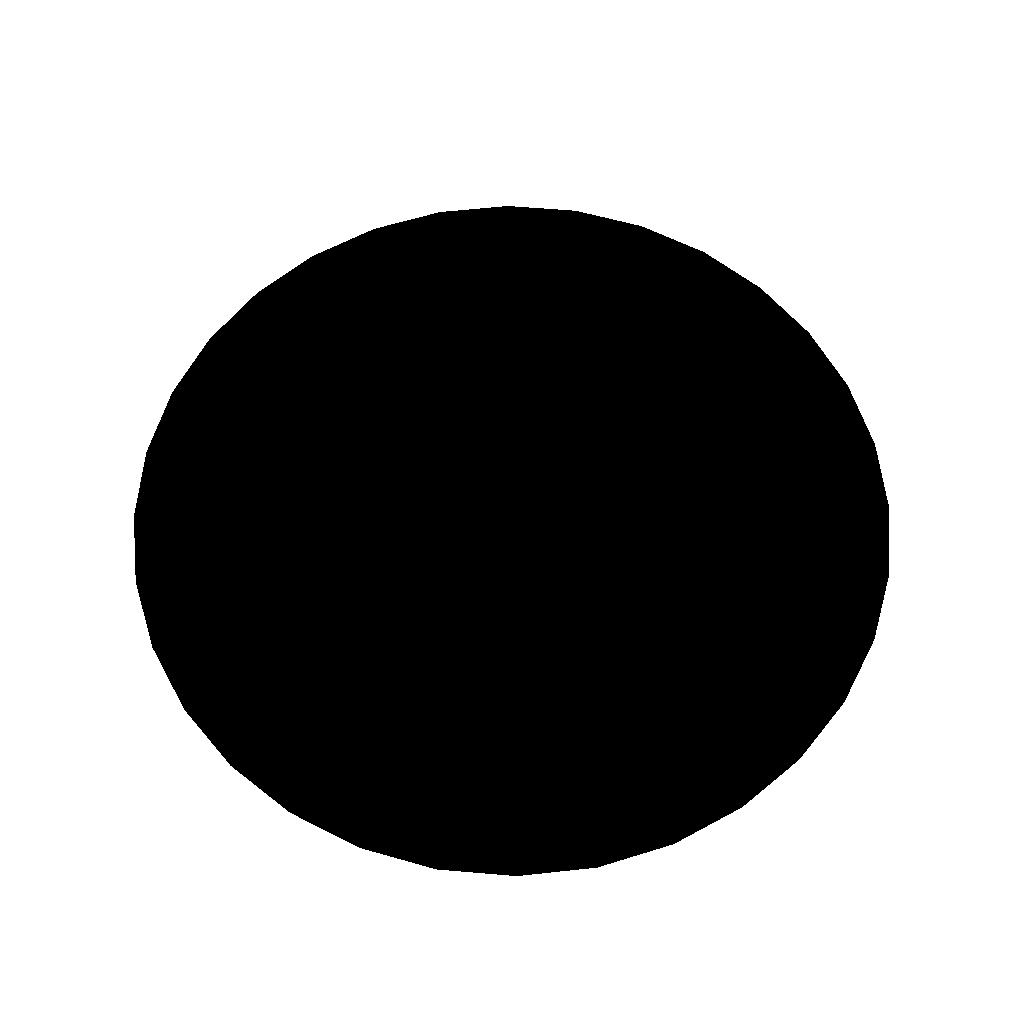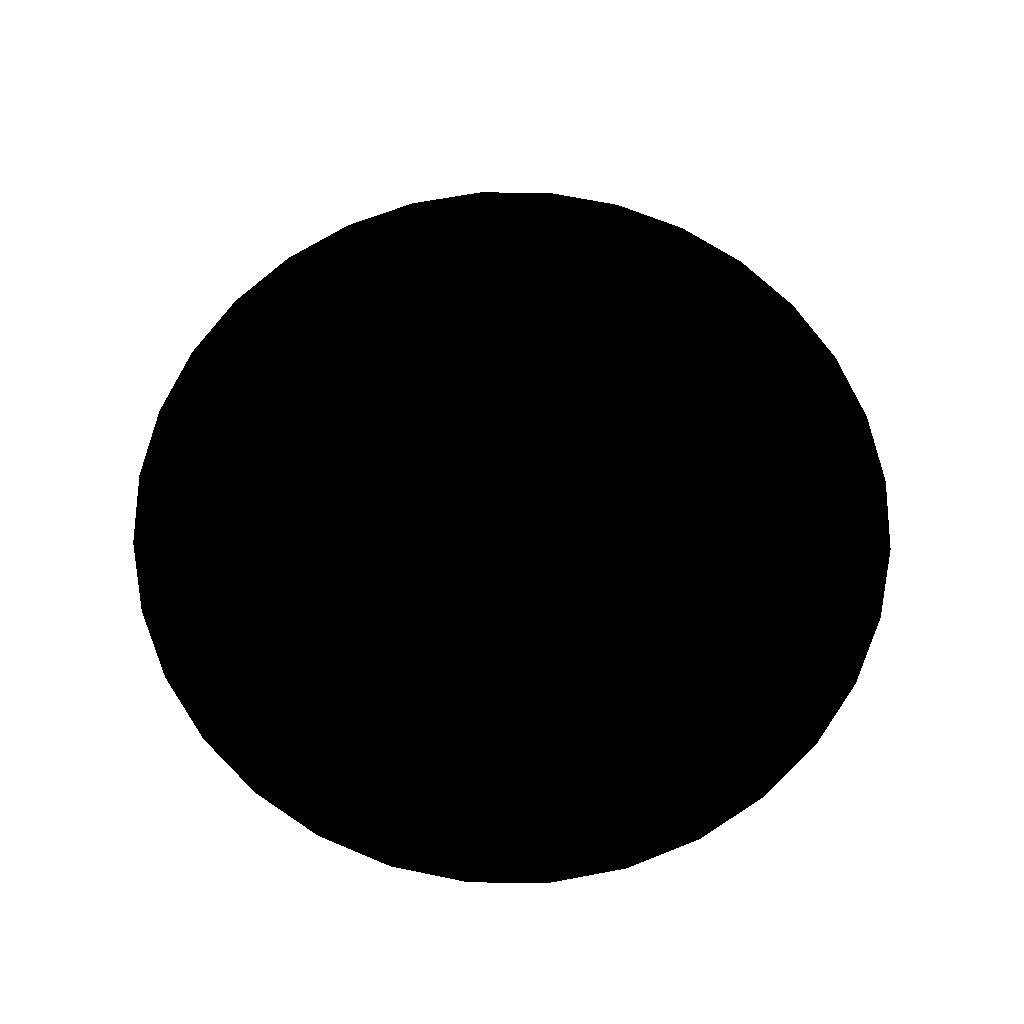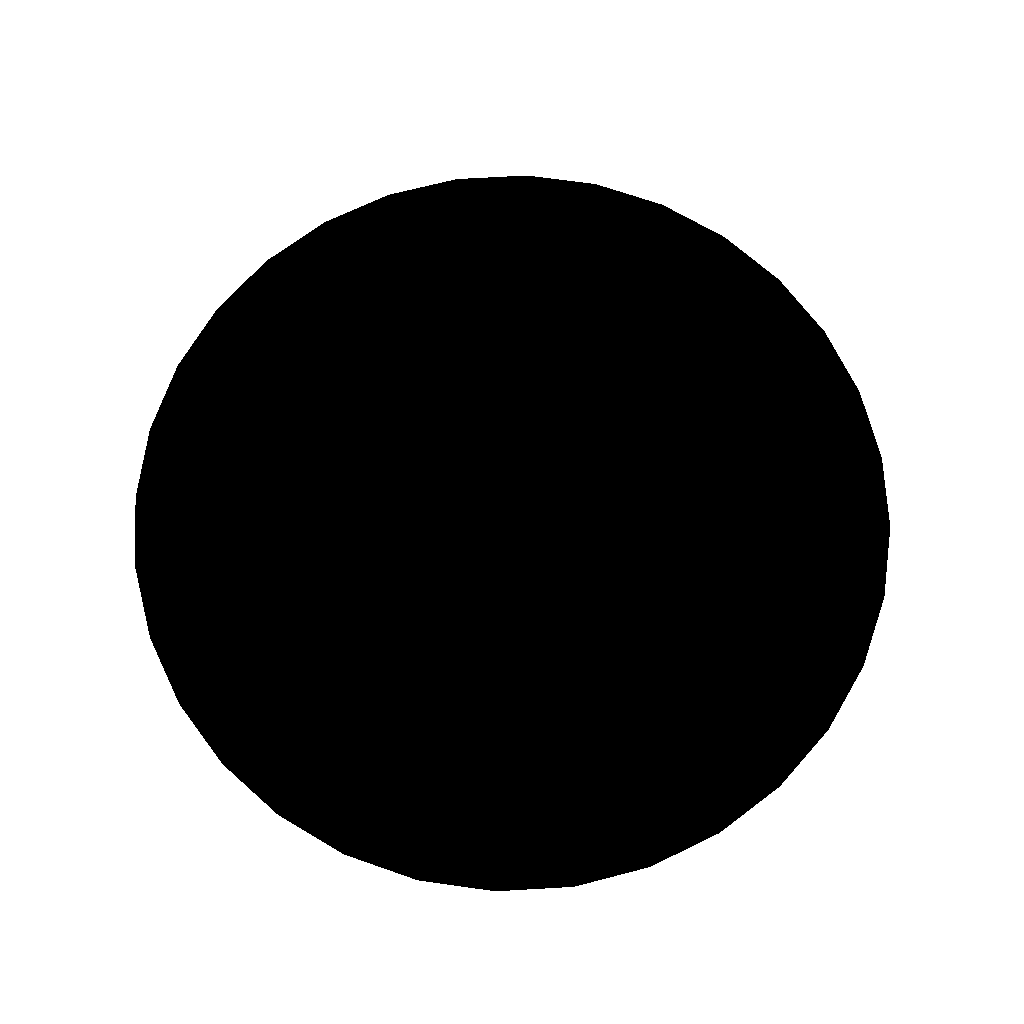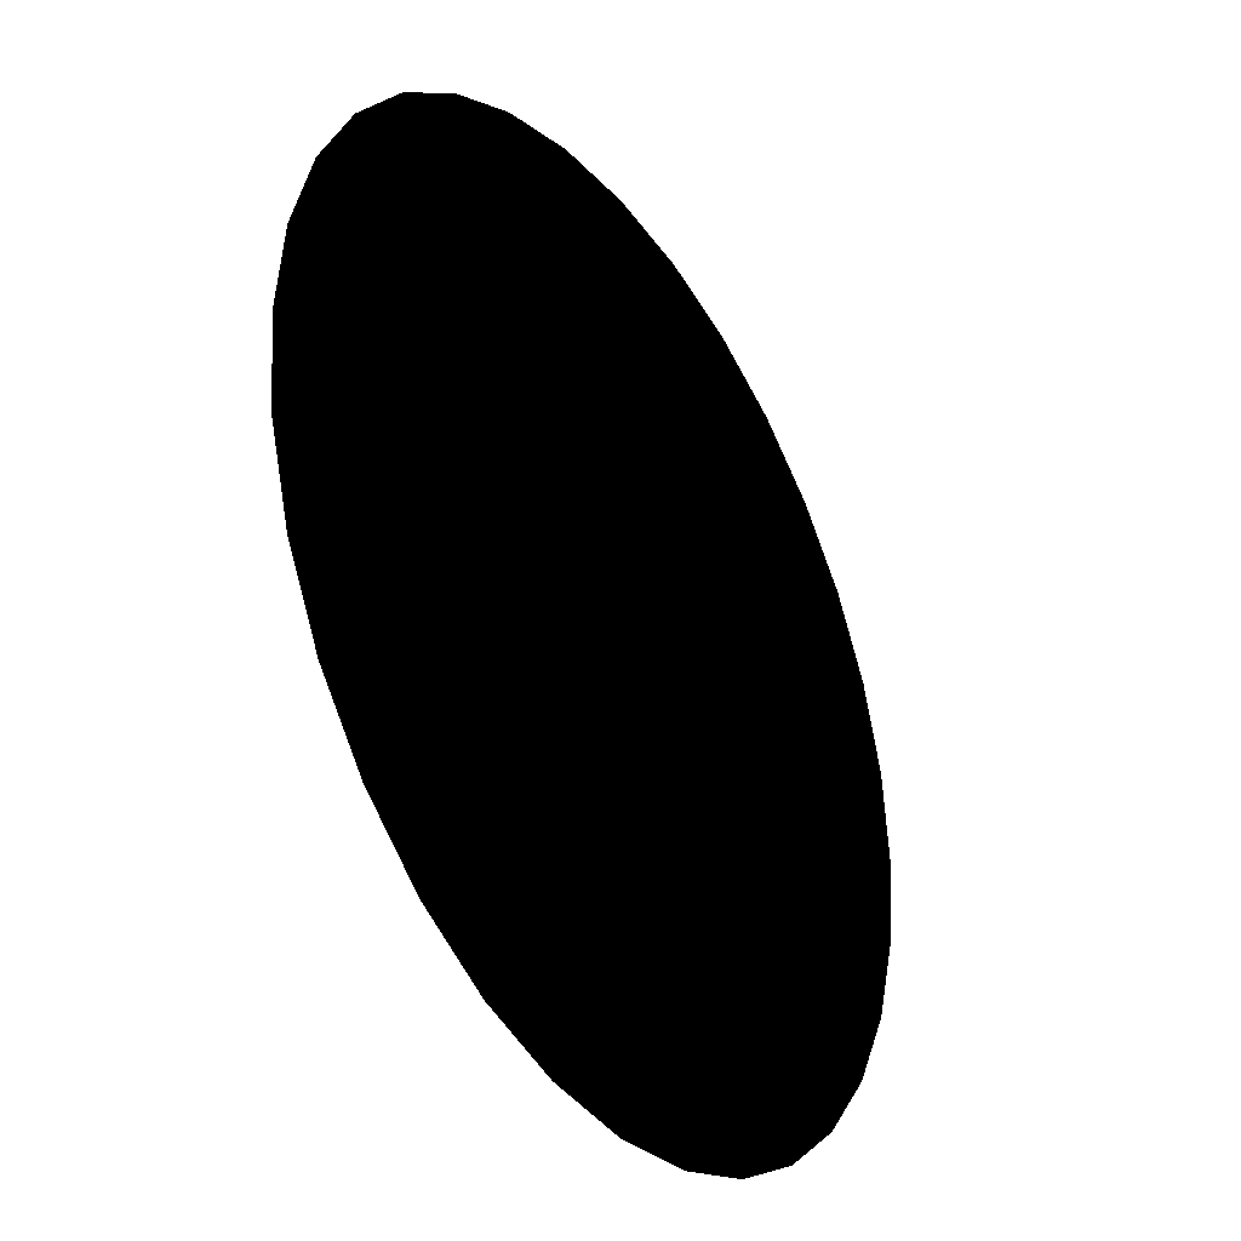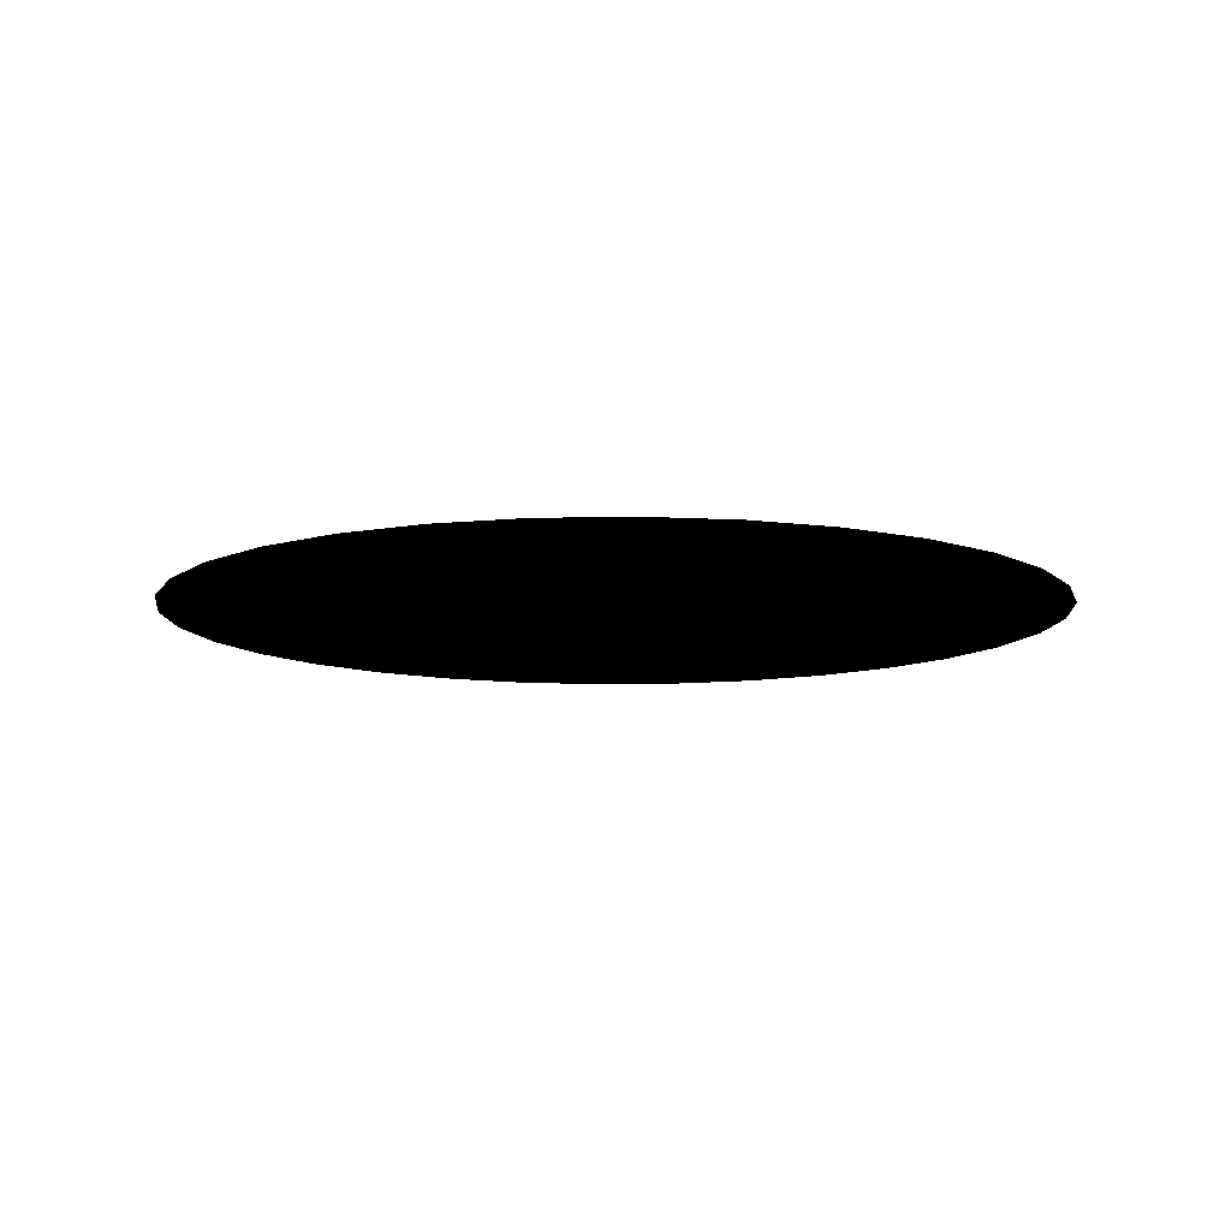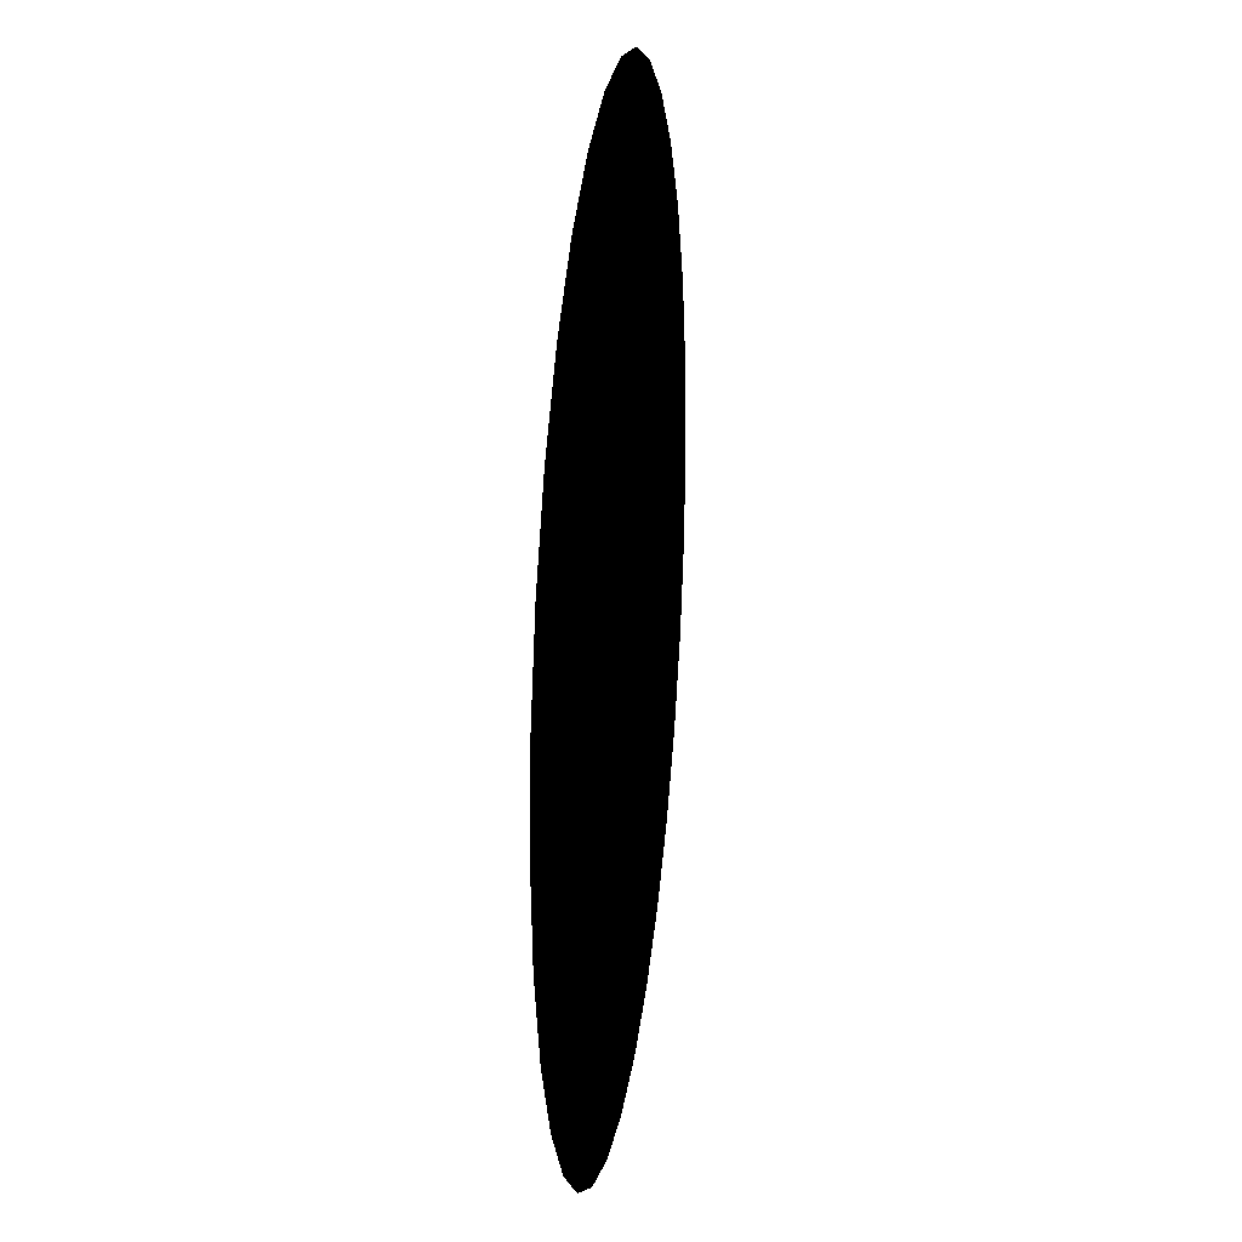
<metadata>
{"format":"obj","ext":"obj","renderer":"f3d","projection":"perspective","resolution":1024,"background":"white","views":[{"elev":61.7,"azim":89.3,"up":"+Y"},{"elev":65.9,"azim":17.4,"up":"+Y"},{"elev":70.9,"azim":-31.4,"up":"+Y"},{"elev":-34.7,"azim":-57.4,"up":"+Z"},{"elev":-10.3,"azim":-36.1,"up":"+Y"},{"elev":20.9,"azim":-82.3,"up":"+Z"}]}
</metadata>
<code>
o Circle
v -0 0 -0.5 0 0 0
v -0.09755 0 -0.4904 0 0 0
v -0.1913 0 -0.4619 0 0 0
v -0.2778 0 -0.4157 0 0 0
v -0.3536 0 -0.3536 0 0 0
v -0.4157 0 -0.2778 0 0 0
v -0.4619 0 -0.1913 0 0 0
v -0.4904 0 -0.09755 0 0 0
v -0.5 0 -0 0 0 0
v -0.4904 0 0.09755 0 0 0
v -0.4619 0 0.1913 0 0 0
v -0.4157 0 0.2778 0 0 0
v -0.3536 0 0.3536 0 0 0
v -0.2778 0 0.4157 0 0 0
v -0.1913 0 0.4619 0 0 0
v -0.09755 0 0.4904 0 0 0
v -0 0 0.5 0 0 0
v 0.09755 0 0.4904 0 0 0
v 0.1913 0 0.4619 0 0 0
v 0.2778 0 0.4157 0 0 0
v 0.3536 0 0.3536 0 0 0
v 0.4157 0 0.2778 0 0 0
v 0.4619 0 0.1913 0 0 0
v 0.4904 0 0.09755 0 0 0
v 0.5 0 -0 0 0 0
v 0.4904 0 -0.09755 0 0 0
v 0.4619 0 -0.1913 0 0 0
v 0.4157 0 -0.2778 0 0 0
v 0.3536 0 -0.3536 0 0 0
v 0.2778 0 -0.4157 0 0 0
v 0.1913 0 -0.4619 0 0 0
v 0.09755 0 -0.4904 0 0 0
f 17 25 1
f 1 2 5
f 2 3 5
f 3 4 5
f 5 6 7
f 7 8 5
f 8 9 5
f 9 10 13
f 10 11 13
f 11 12 13
f 13 14 15
f 15 16 13
f 16 17 13
f 17 18 21
f 18 19 21
f 19 20 21
f 21 22 23
f 23 24 21
f 24 25 21
f 25 26 29
f 26 27 29
f 27 28 29
f 29 30 31
f 31 32 29
f 32 1 29
f 1 5 9
f 9 13 17
f 17 21 25
f 25 29 1
f 1 9 17

</code>
